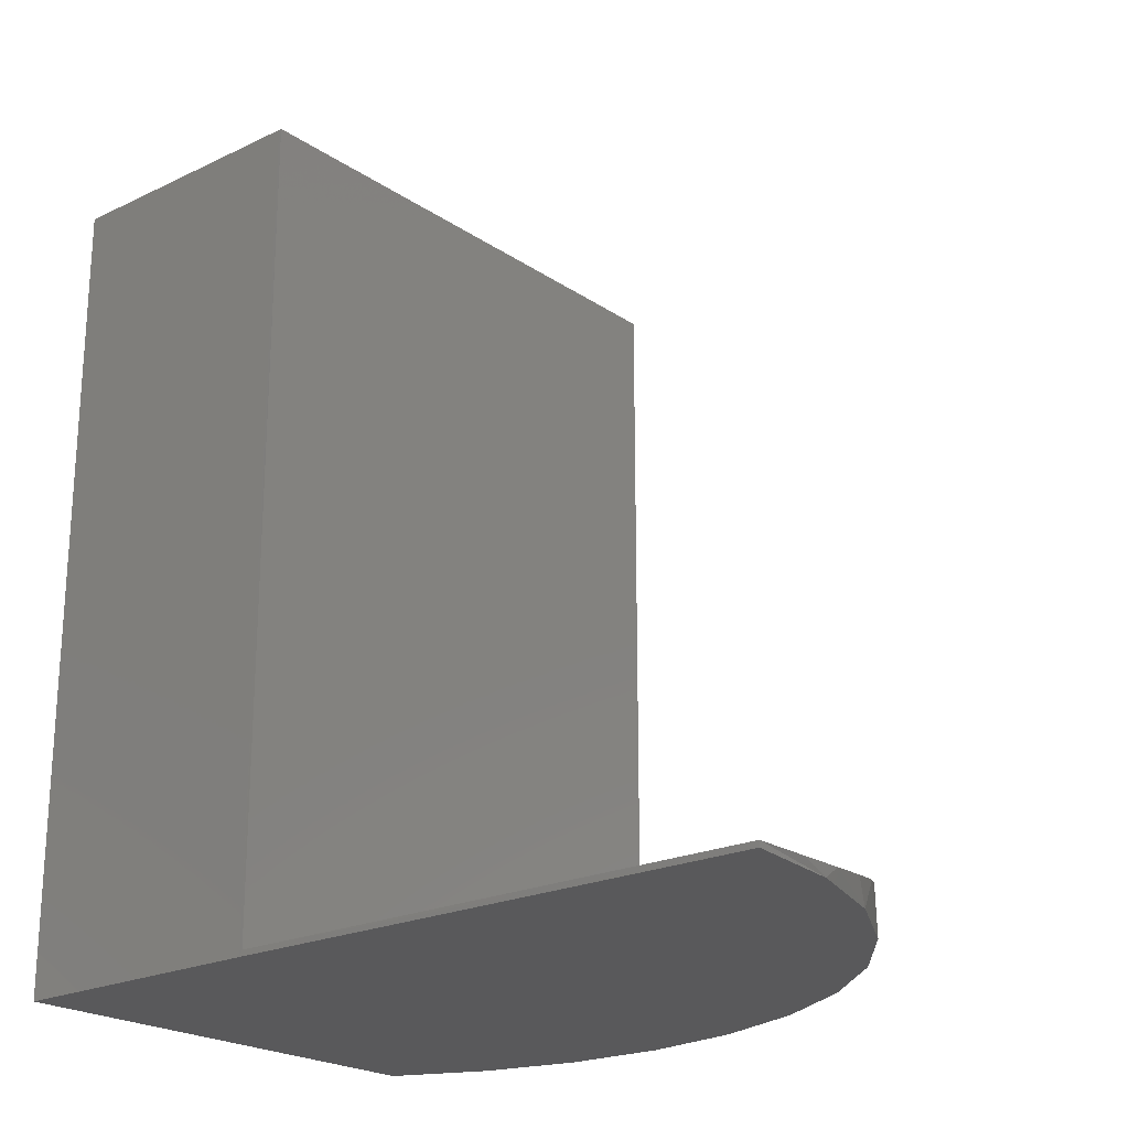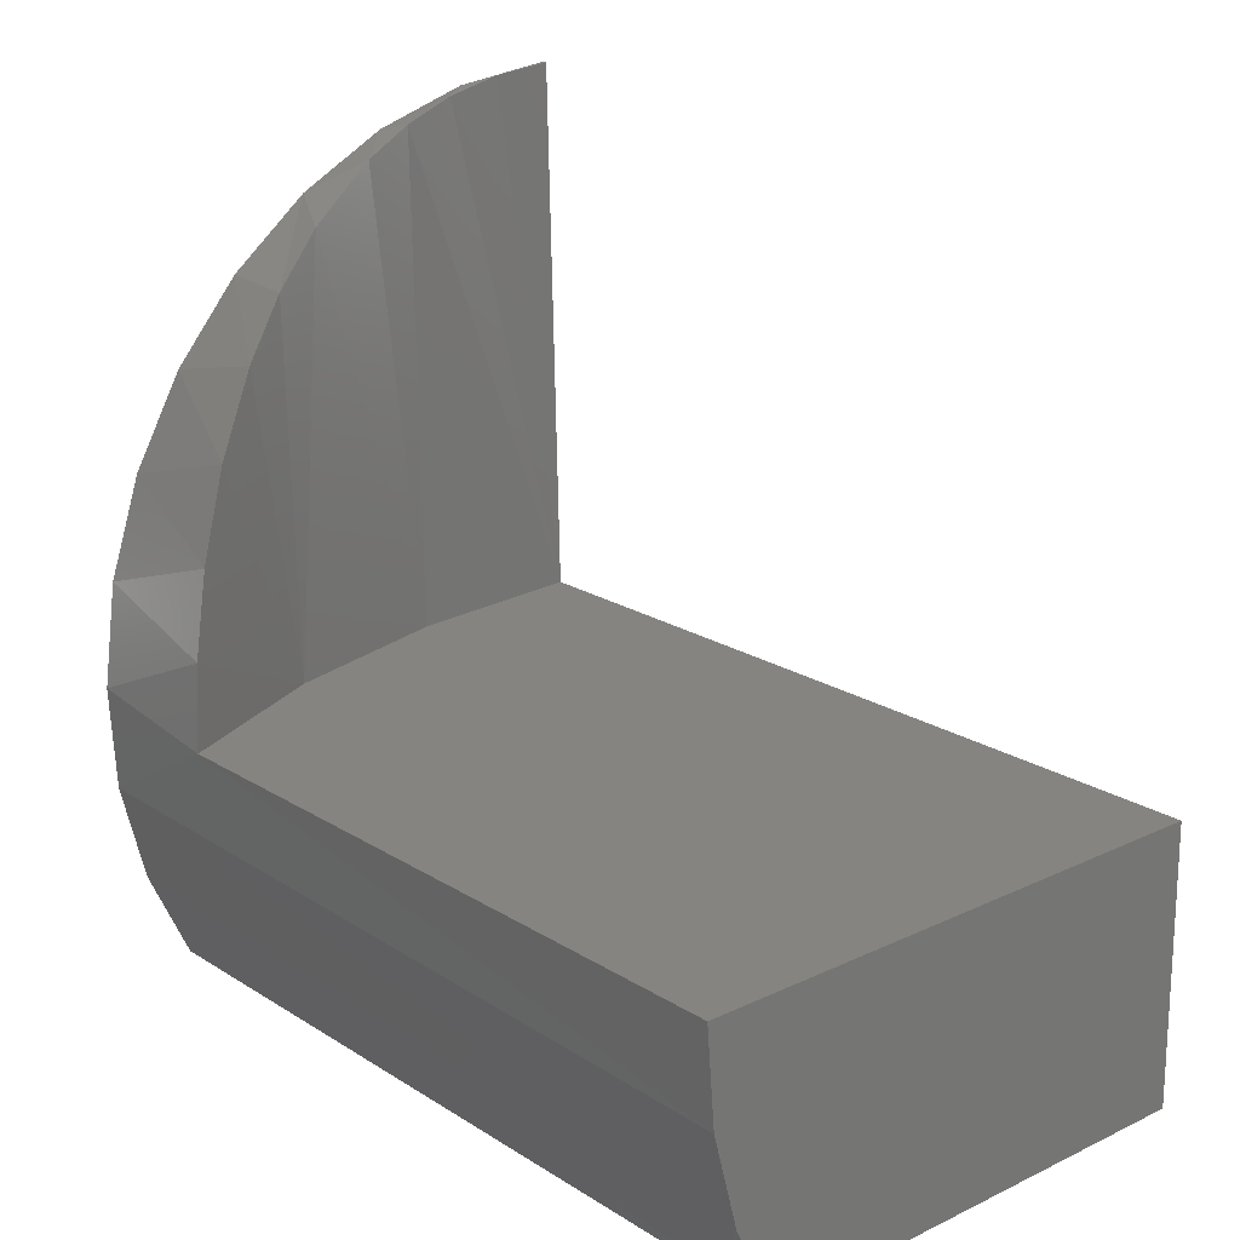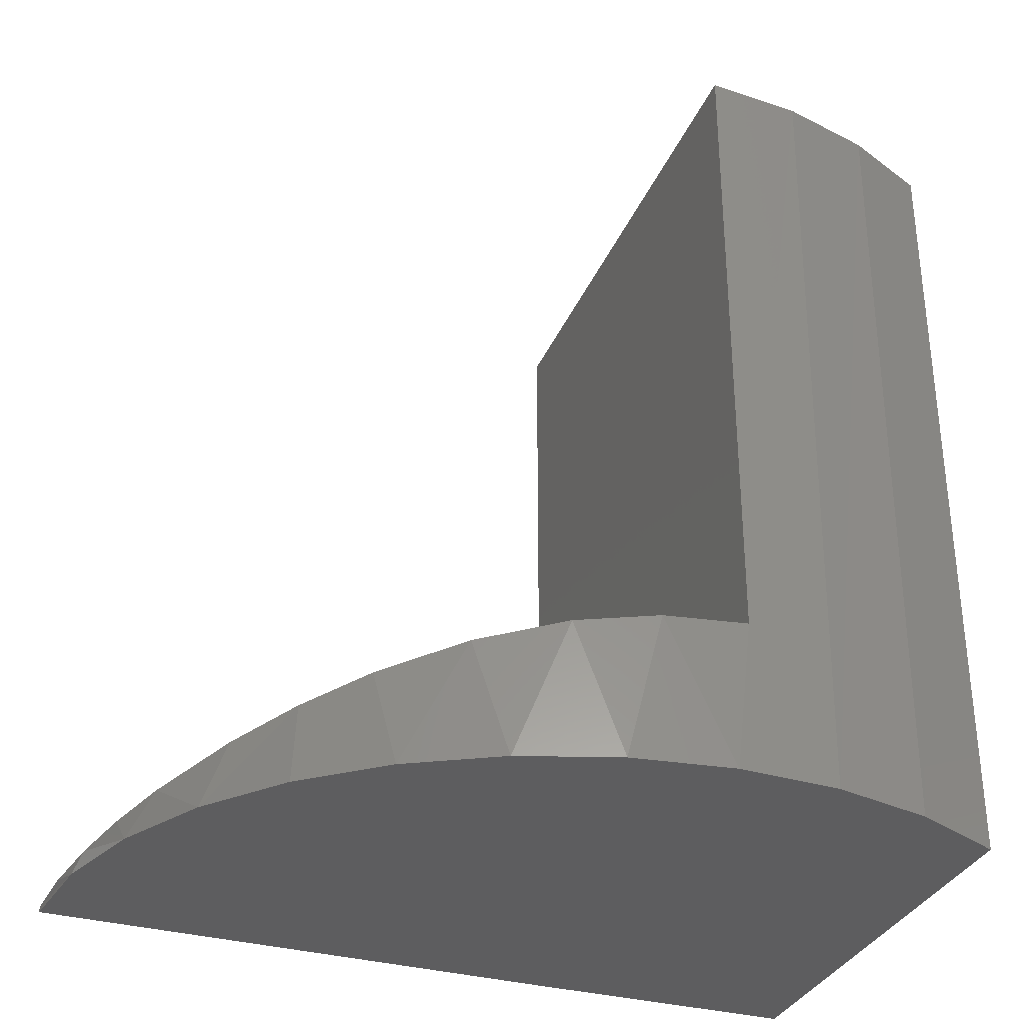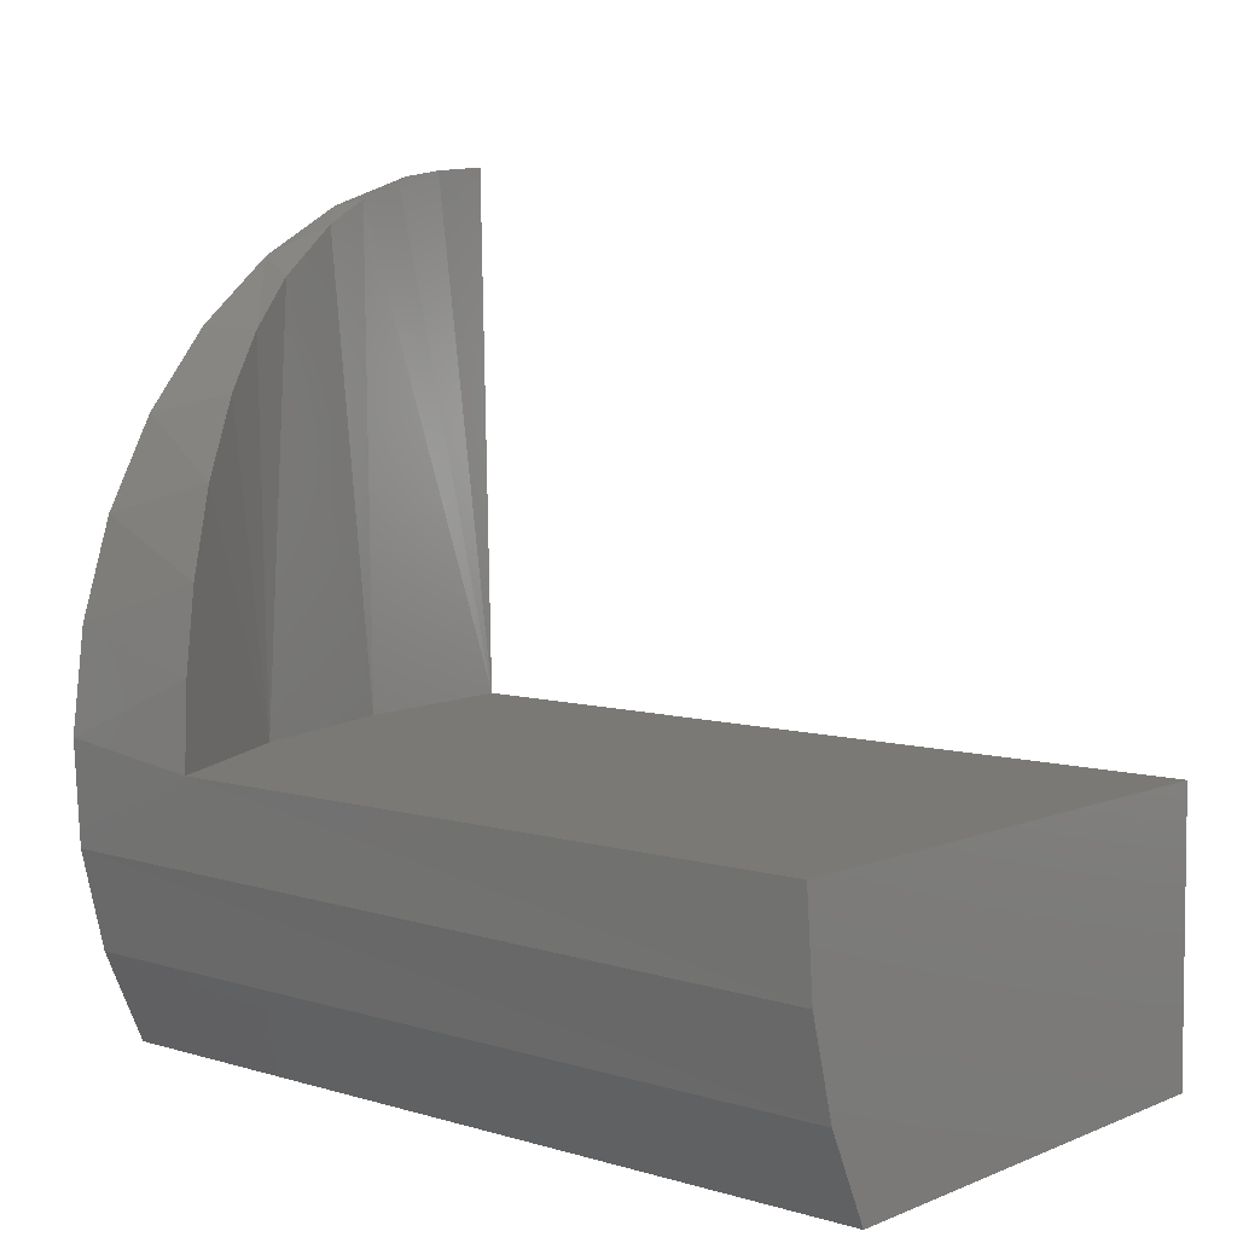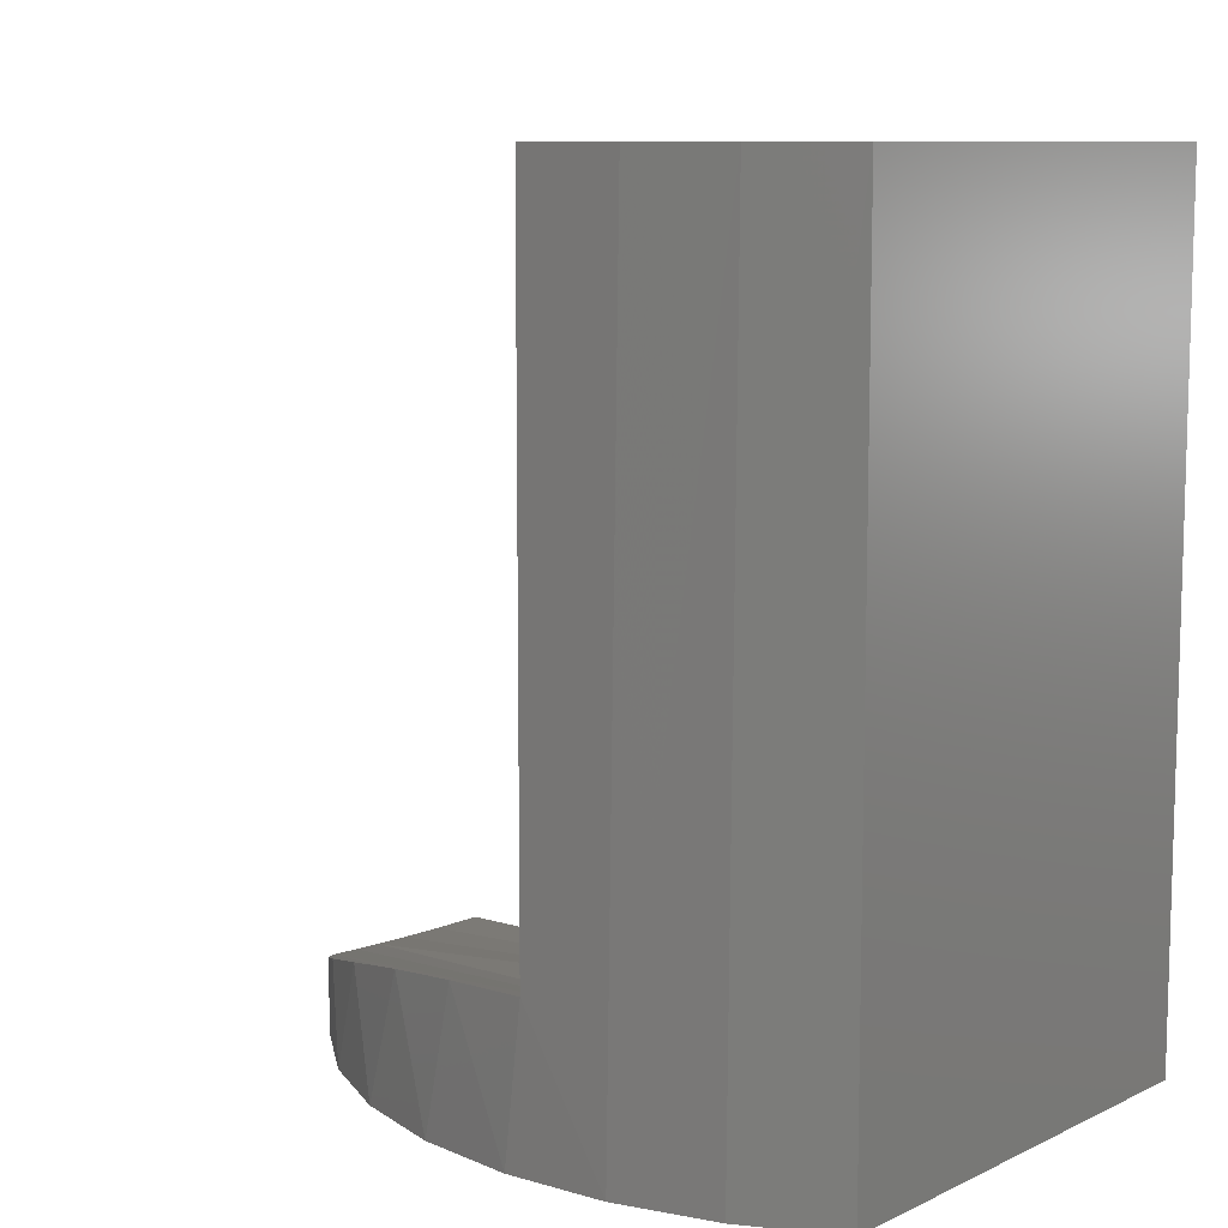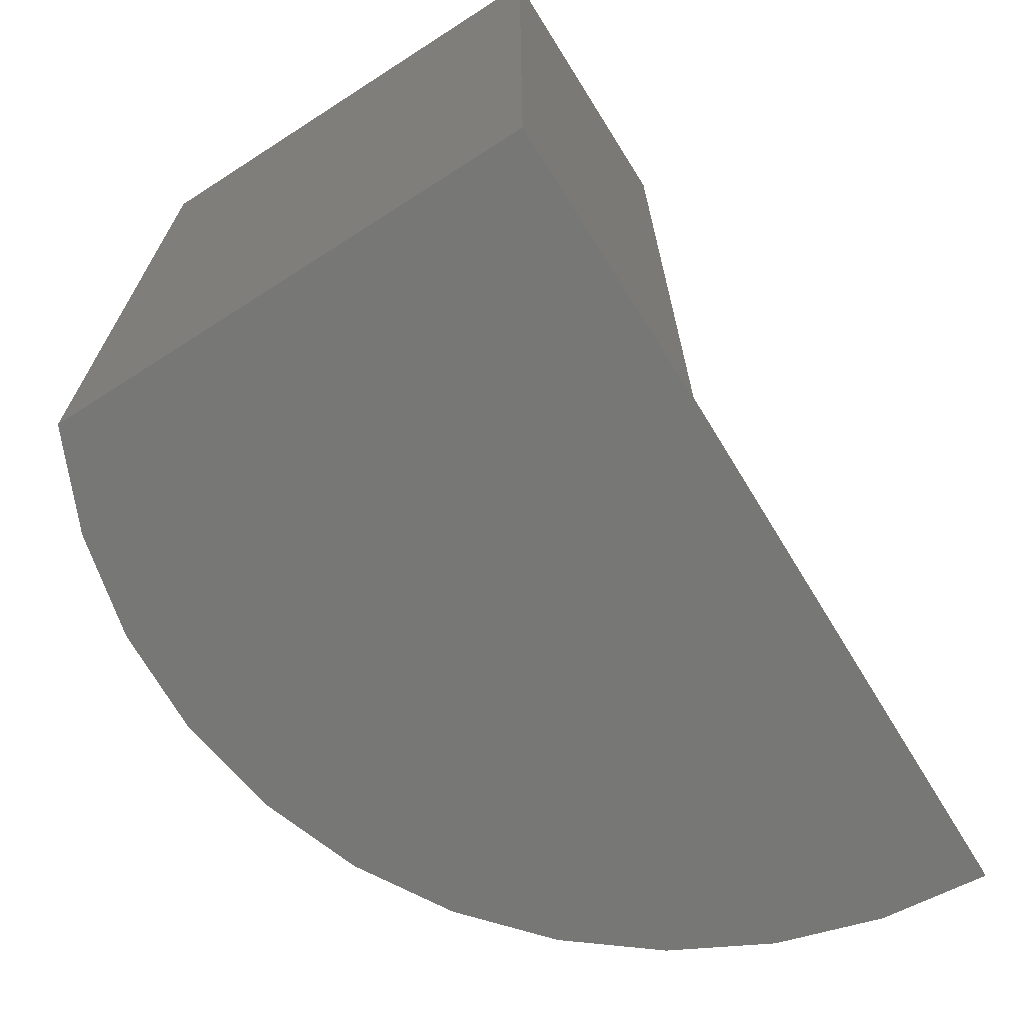
<metadata>
{"format":"stl","ext":"stl","renderer":"f3d","projection":"perspective","resolution":1024,"background":"white","views":[{"elev":-22.0,"azim":-49.4,"up":"+Y"},{"elev":19.9,"azim":138.9,"up":"+Z"},{"elev":-32.8,"azim":69.9,"up":"+Y"},{"elev":6.6,"azim":130.5,"up":"+Z"},{"elev":9.5,"azim":130.0,"up":"+Y"},{"elev":-69.3,"azim":-147.2,"up":"+Y"}]}
</metadata>
<code>
# stl→obj: 36 verts, 68 faces
v 0.75 -0.125 0.125
v 0.75 -0.125 0.1263
v 0.9987 -0.125 0.1263
v 0.995 -0.125 0.08243
v 0.9837 -0.125 0.03988
v 0.965 -0.125 -2.498e-16
v 0.7485 -0.125 -5.551e-17
v 0.7561 -0.4973 0.3736
v 0.8026 -0.5 0.3681
v 0.7853 -0.4961 0.3712
v 0.7561 -0.5 0.3736
v 0.9985 -0.5 0.1346
v 0.9955 -0.4326 0.1646
v 0.9923 -0.5 0.181
v 0.9866 -0.4375 0.2016
v 0.9775 -0.5 0.2254
v 0.9704 -0.4459 0.2402
v 0.9547 -0.5 0.2662
v 0.9482 -0.4562 0.2753
v 0.8883 -0.5 0.3316
v 0.8653 -0.4838 0.3453
v 0.8472 -0.5 0.3539
v 0.8402 -0.4891 0.3567
v 0.8139 -0.4932 0.3653
v 0.9987 -0.4307 0.1263
v 0.9959 -0.5 0.08789
v 0.965 -0.5 1.665e-16
v 0.9846 -0.5 0.04248
v 0.9246 -0.5 0.3021
v 0.9261 -0.4652 0.3006
v 0.9007 -0.474 0.3228
v 0.75 -0.5 0.125
v 0.7485 -0.5 -5.551e-17
v 0.75 -0.4974 0.1263
v 0.8364 -0.4898 0.1263
v 0.9201 -0.4674 0.1263
f 1 2 3
f 1 3 4
f 1 4 5
f 1 5 6
f 1 6 7
f 8 9 10
f 8 11 9
f 12 13 14
f 14 13 15
f 14 15 16
f 15 17 16
f 18 16 17
f 17 19 18
f 20 21 22
f 21 23 22
f 22 23 24
f 22 24 9
f 9 24 10
f 25 13 12
f 25 12 26
f 25 26 4
f 25 4 3
f 27 6 28
f 28 6 5
f 28 5 26
f 26 5 4
f 18 19 29
f 29 19 30
f 29 30 20
f 20 30 31
f 20 31 21
f 32 33 27
f 32 27 28
f 32 28 26
f 32 26 12
f 32 12 14
f 32 14 16
f 32 16 18
f 32 18 29
f 32 29 20
f 32 20 22
f 32 22 9
f 32 9 11
f 8 34 11
f 34 32 11
f 34 2 32
f 2 1 32
f 32 1 33
f 33 1 7
f 33 7 27
f 27 7 6
f 25 3 2
f 25 2 34
f 25 34 35
f 25 35 36
f 21 31 35
f 23 21 35
f 34 8 10
f 34 10 24
f 34 24 23
f 34 23 35
f 36 35 31
f 36 31 30
f 36 30 19
f 36 19 17
f 36 17 15
f 36 15 13
f 36 13 25

</code>
